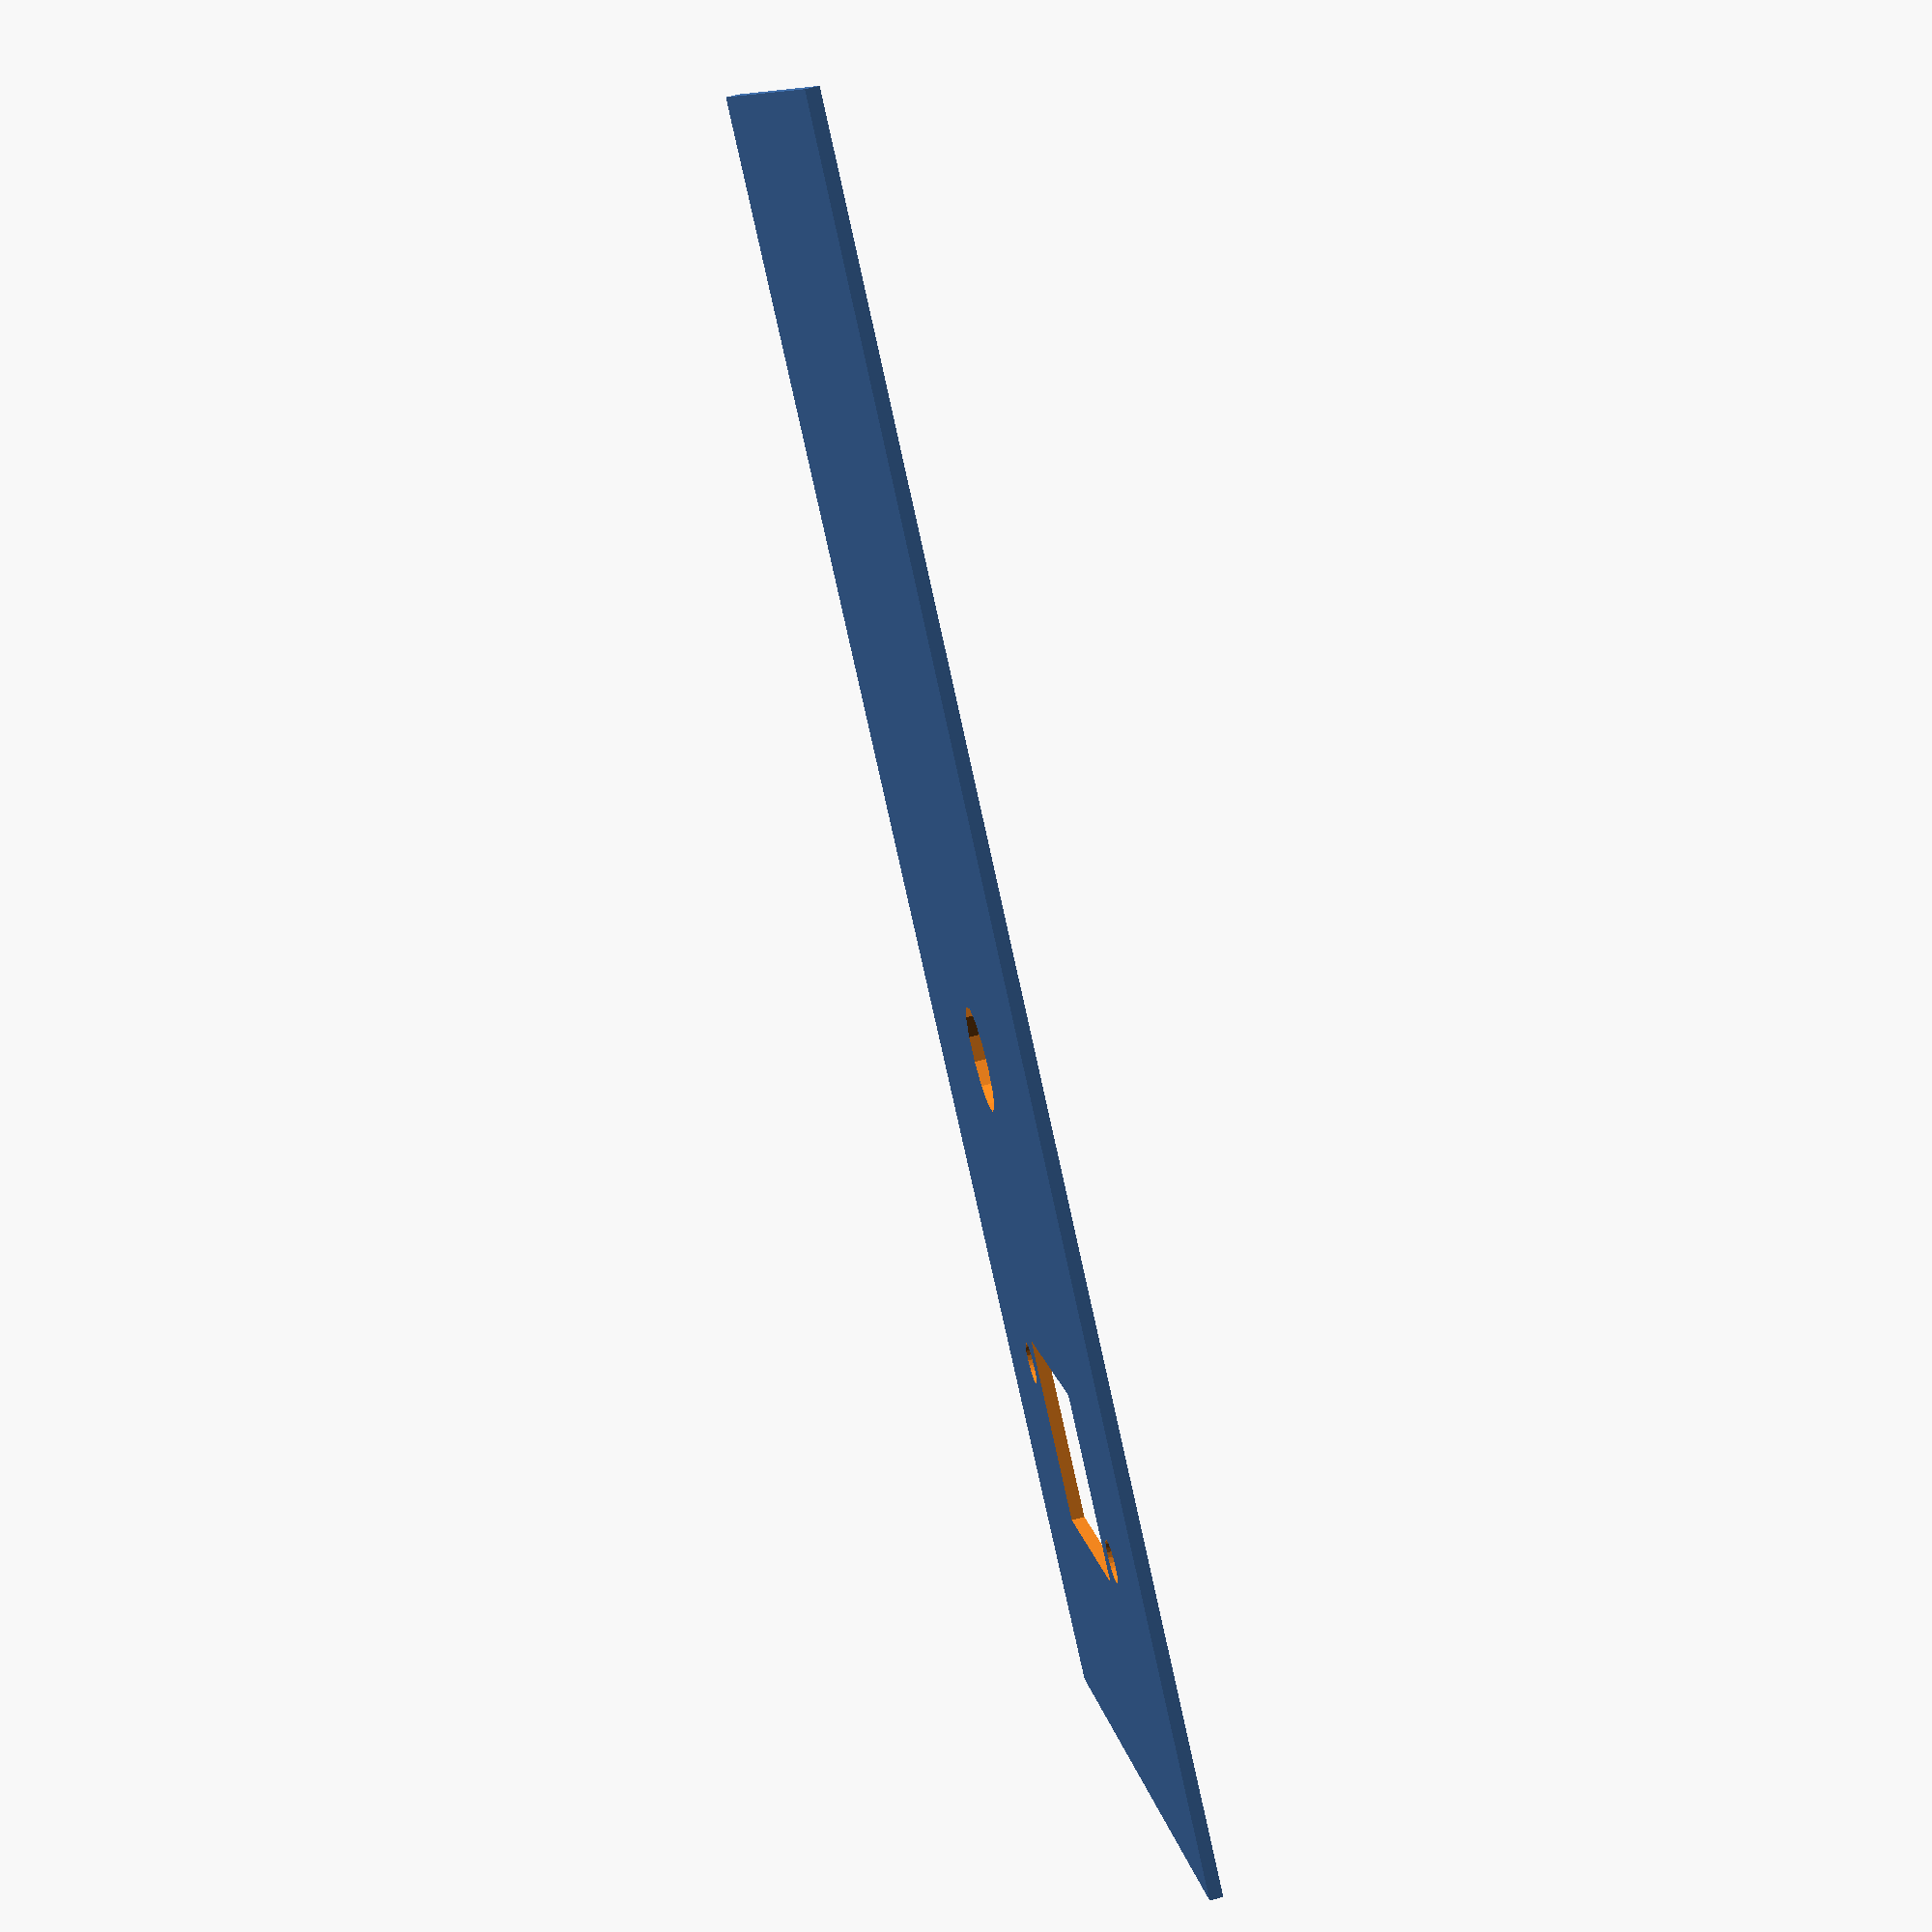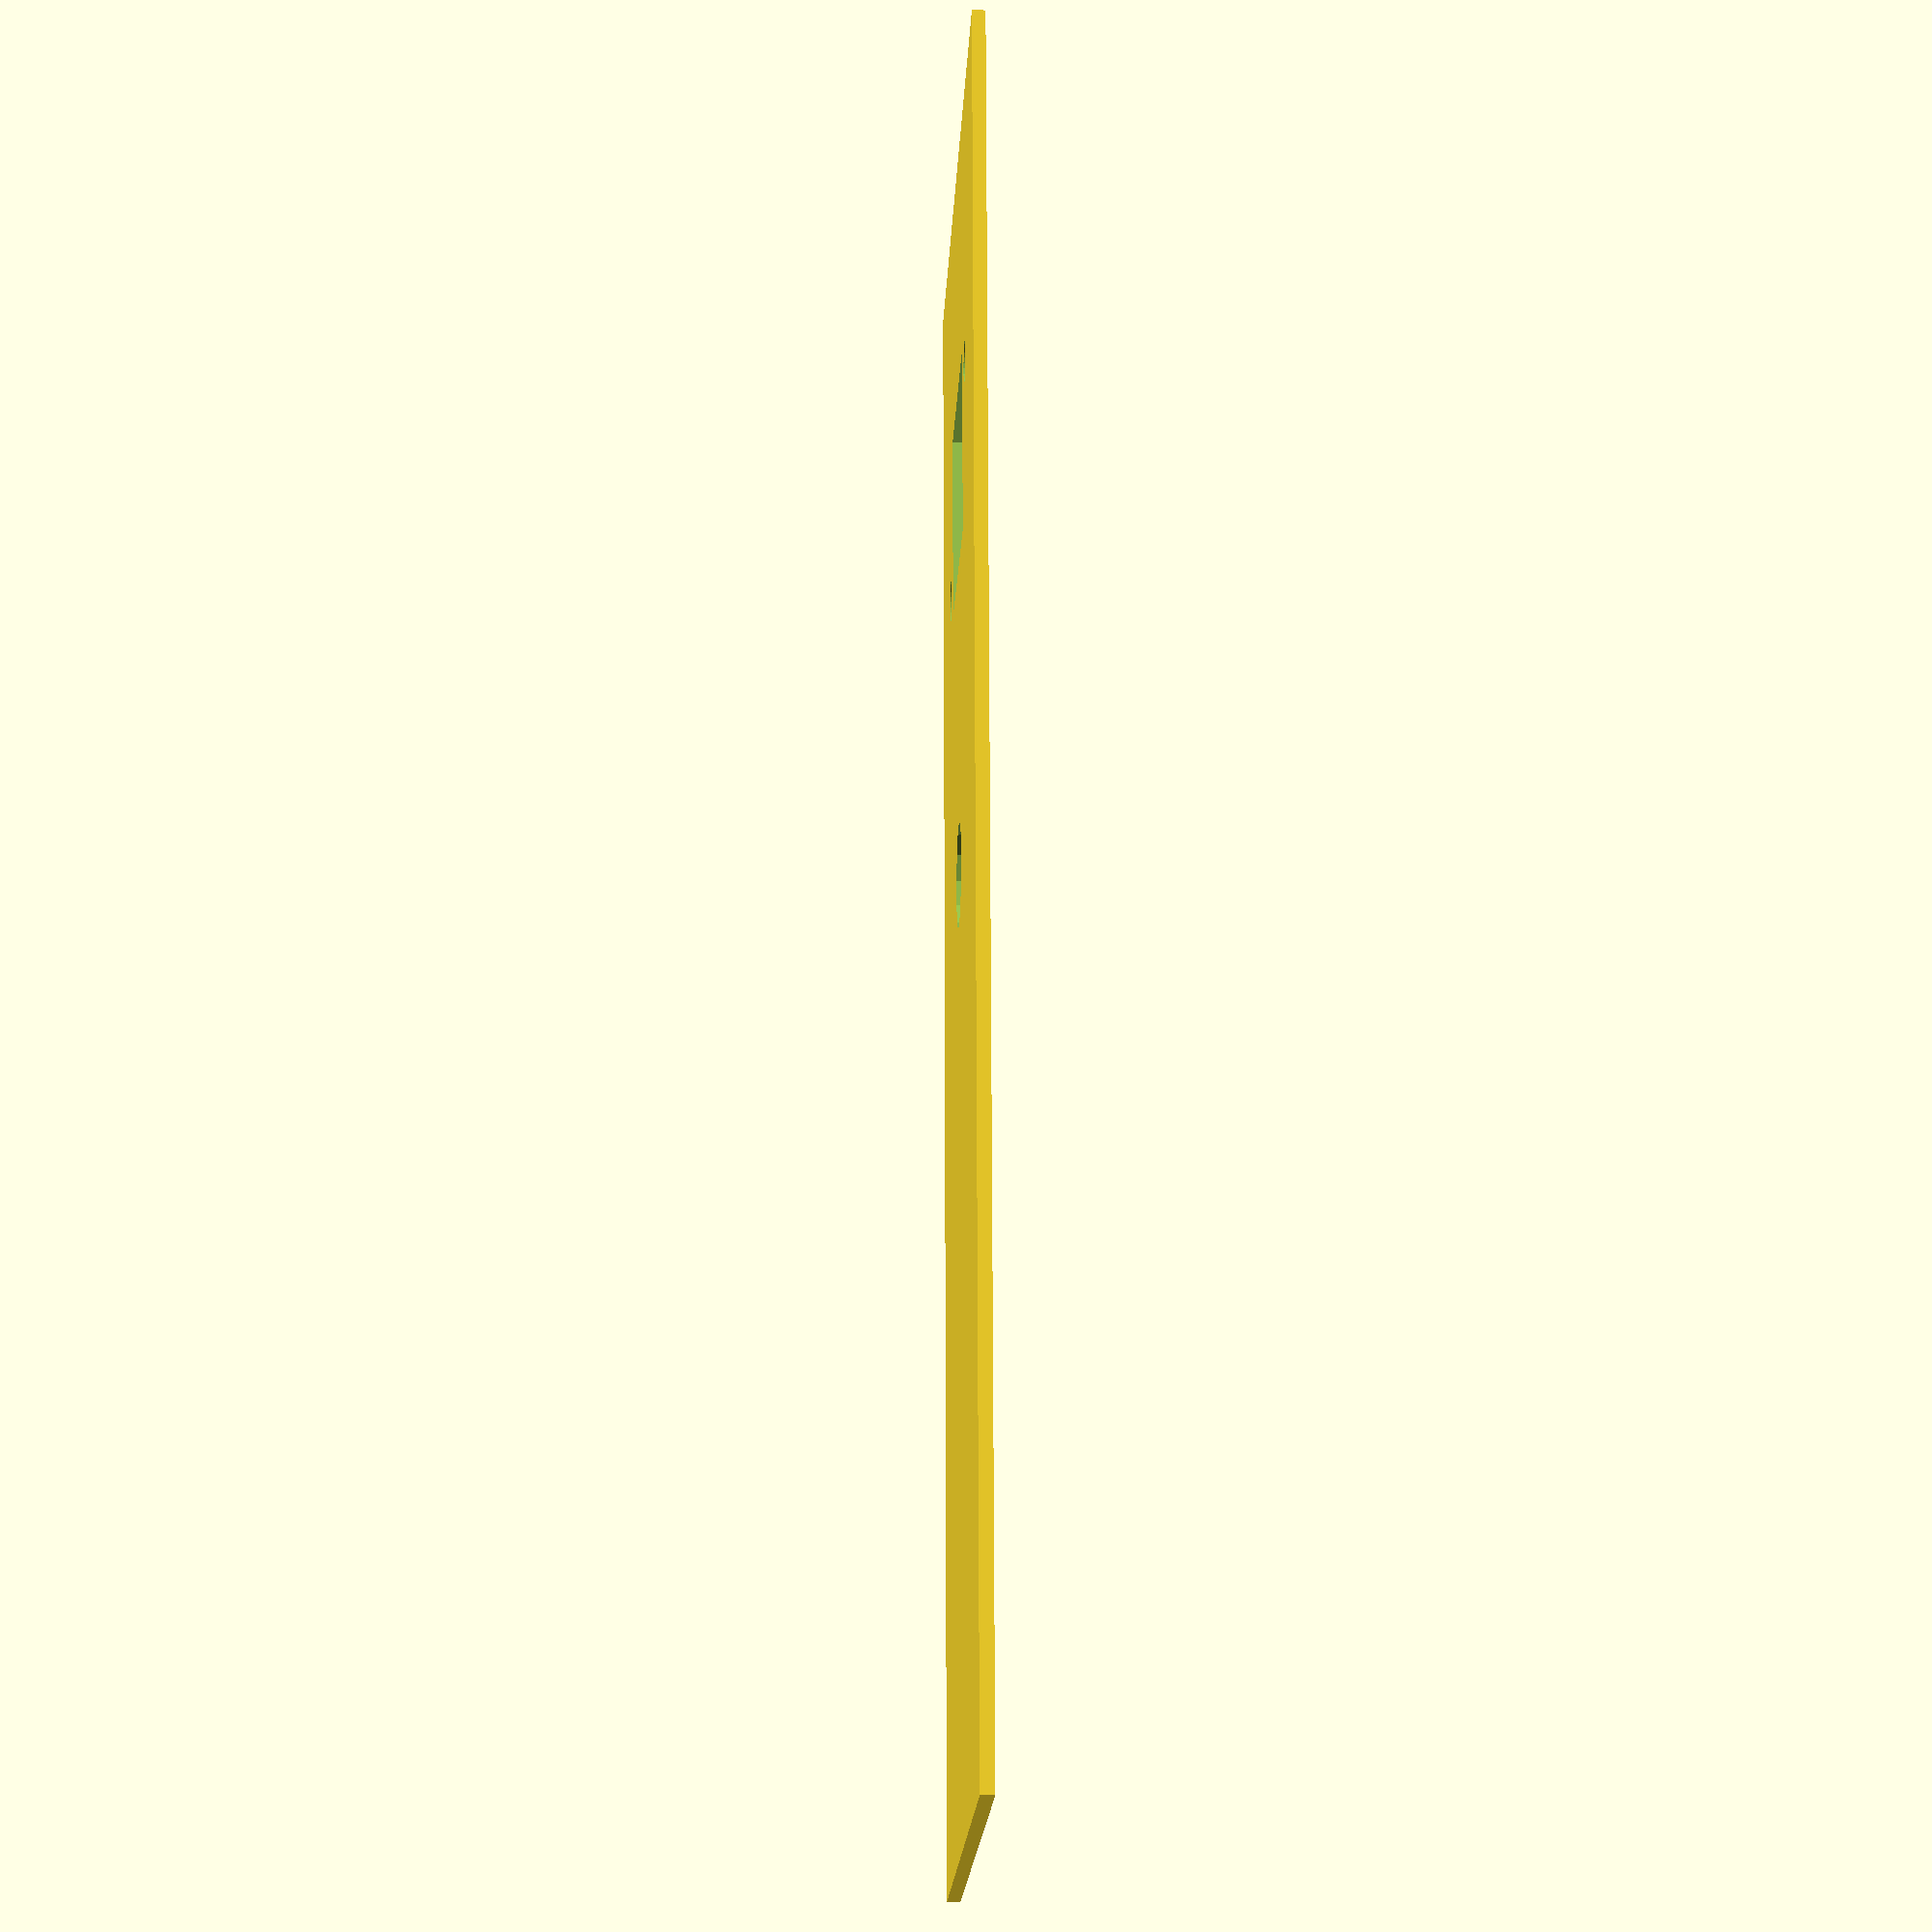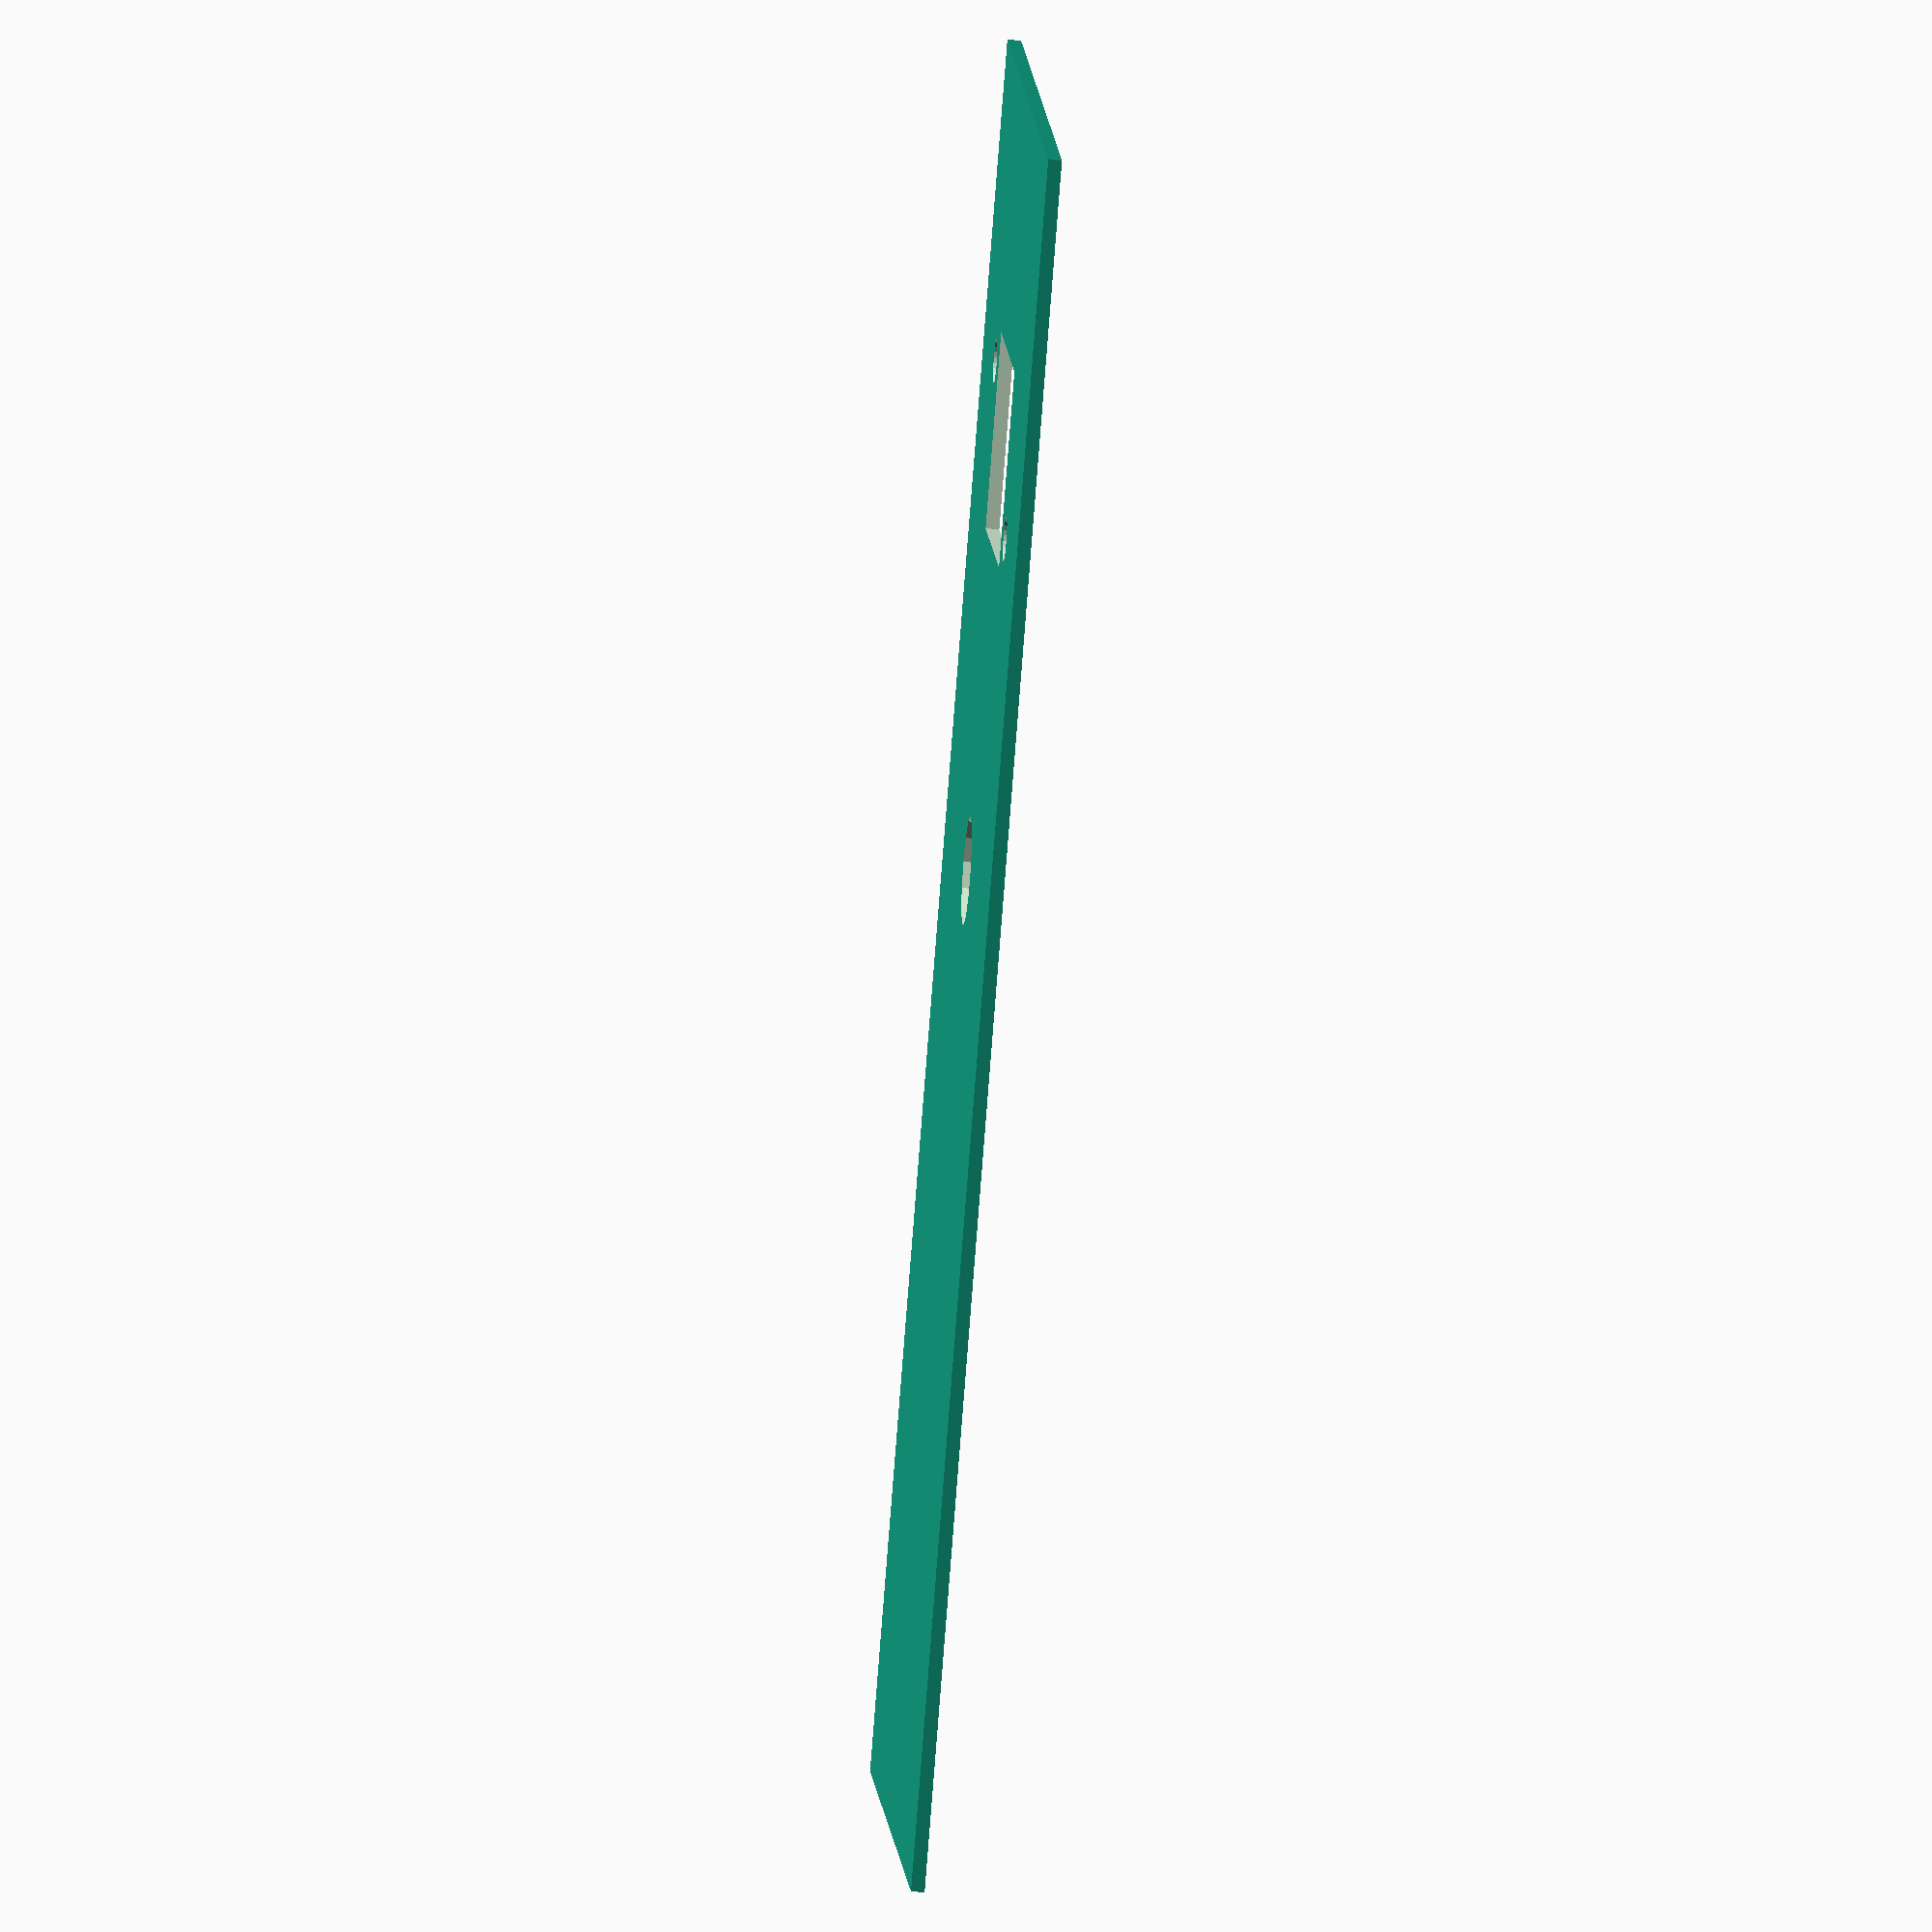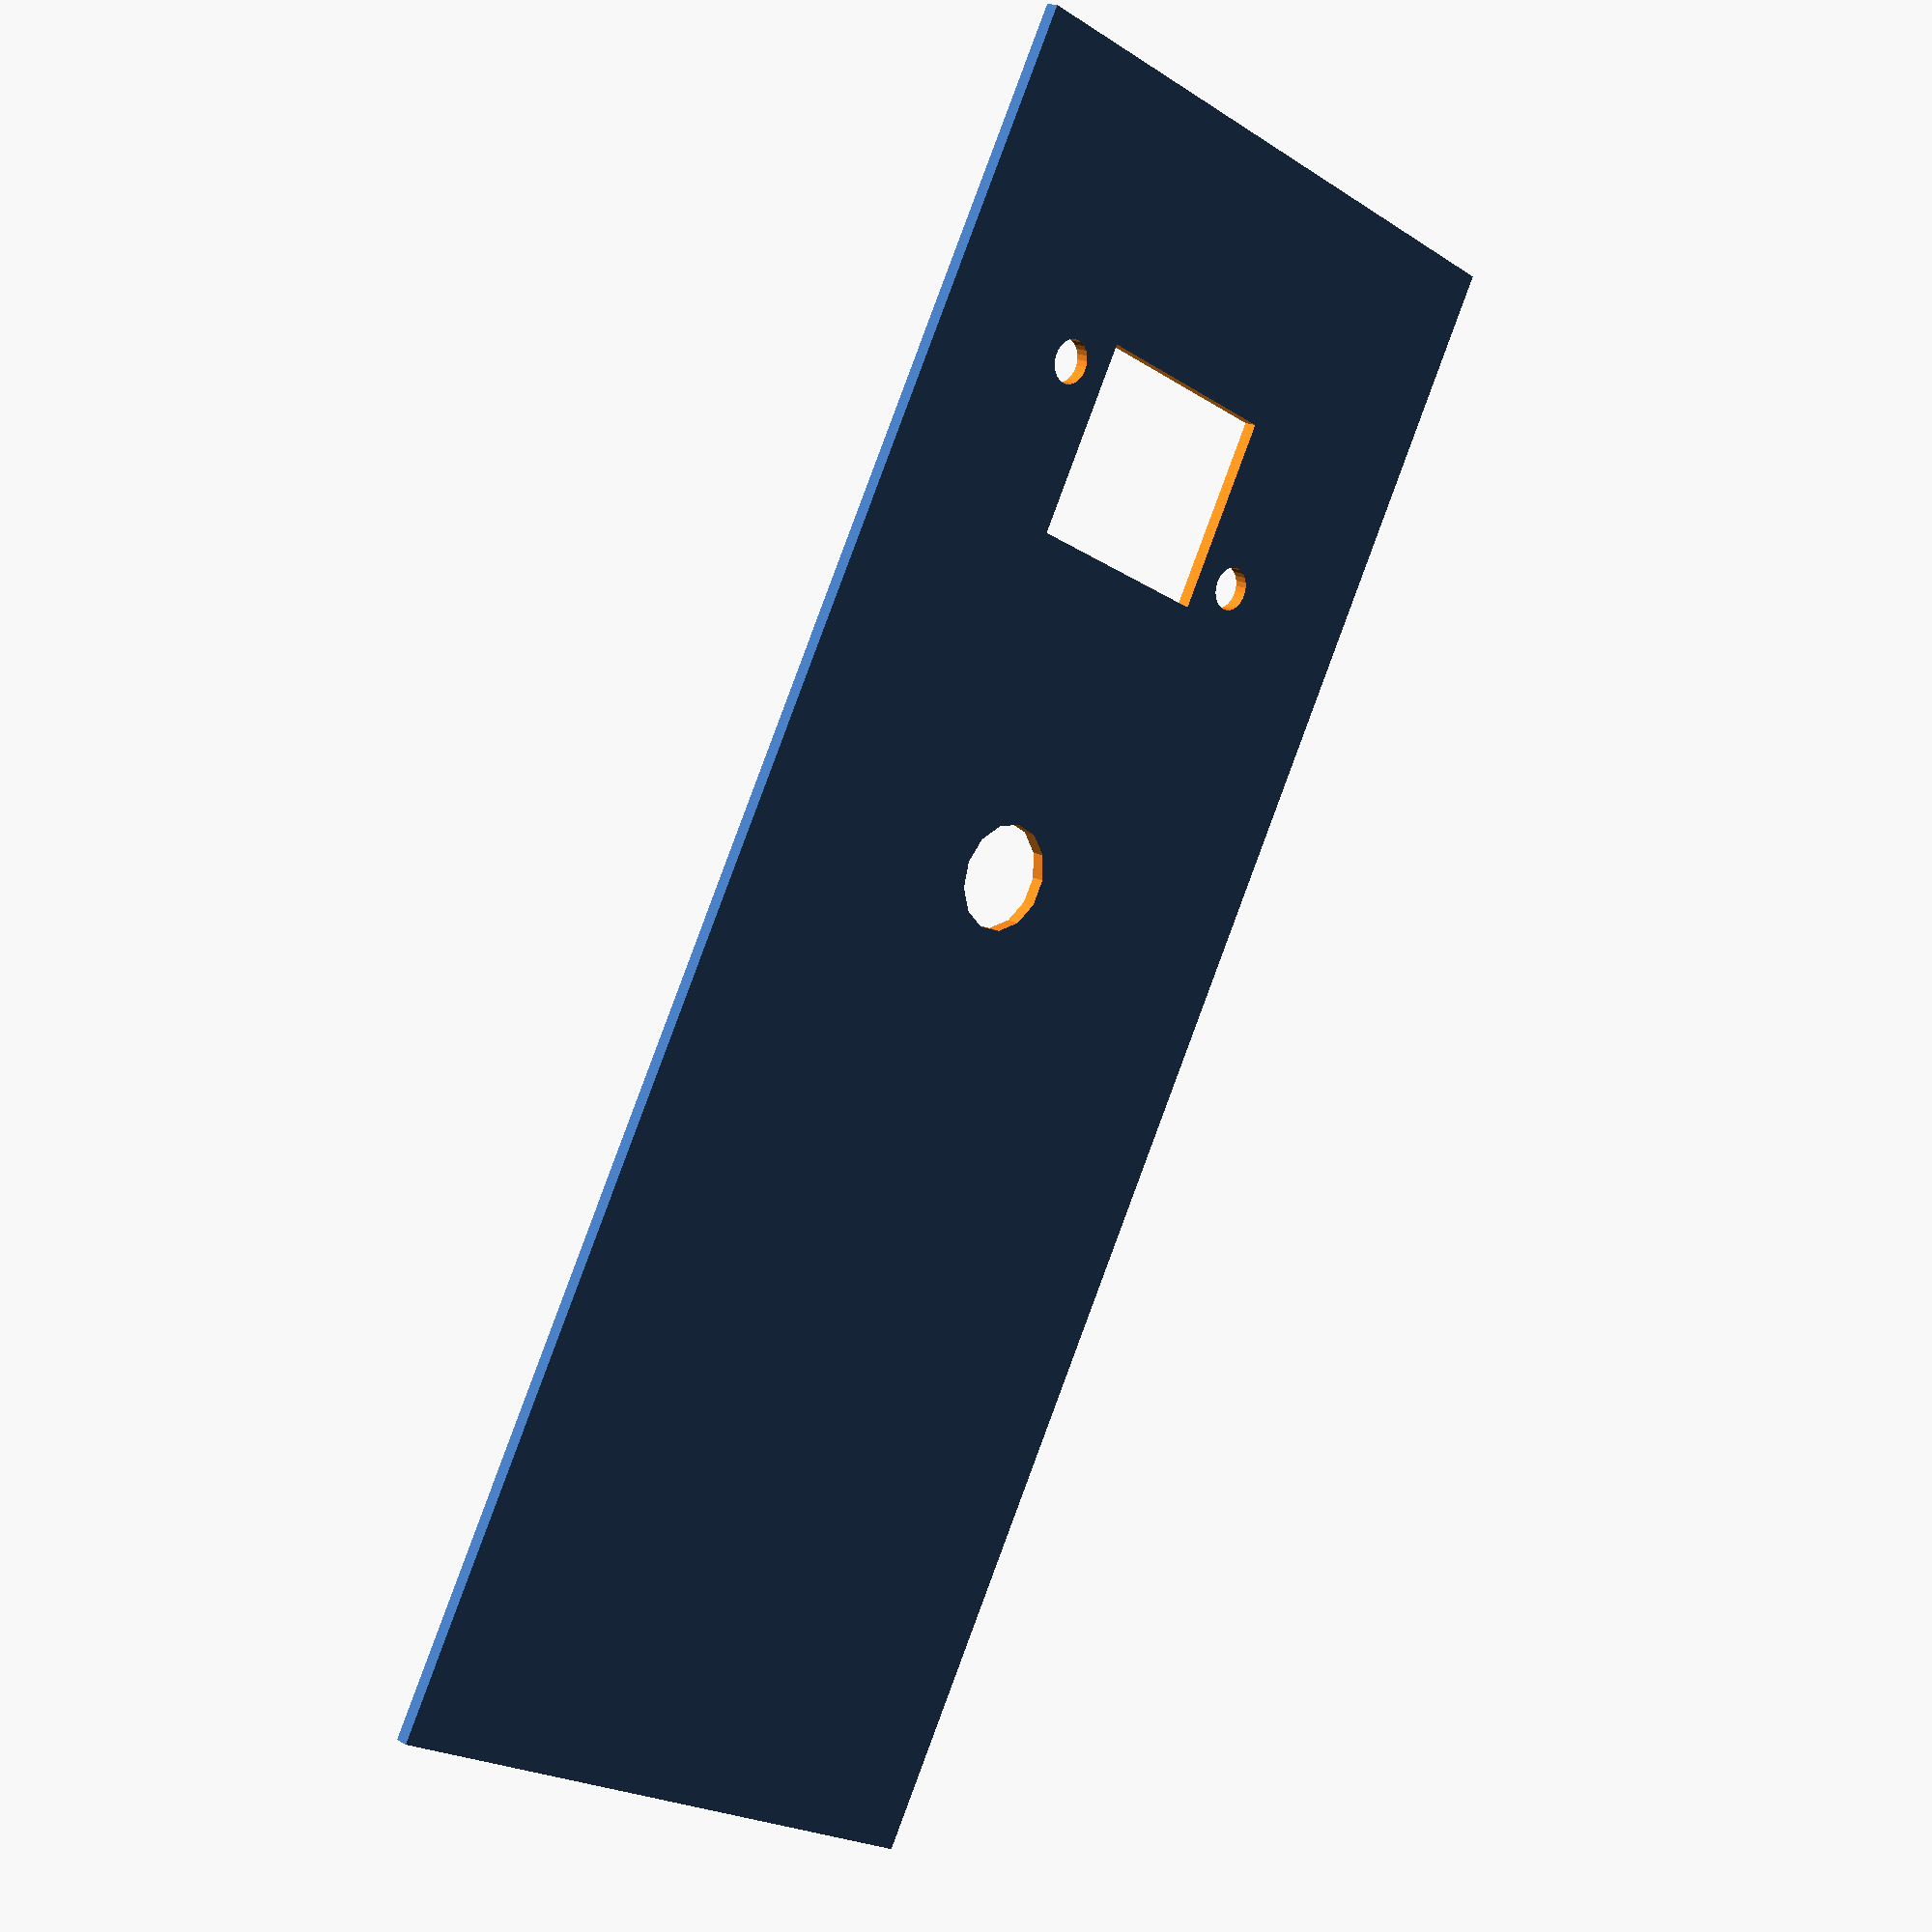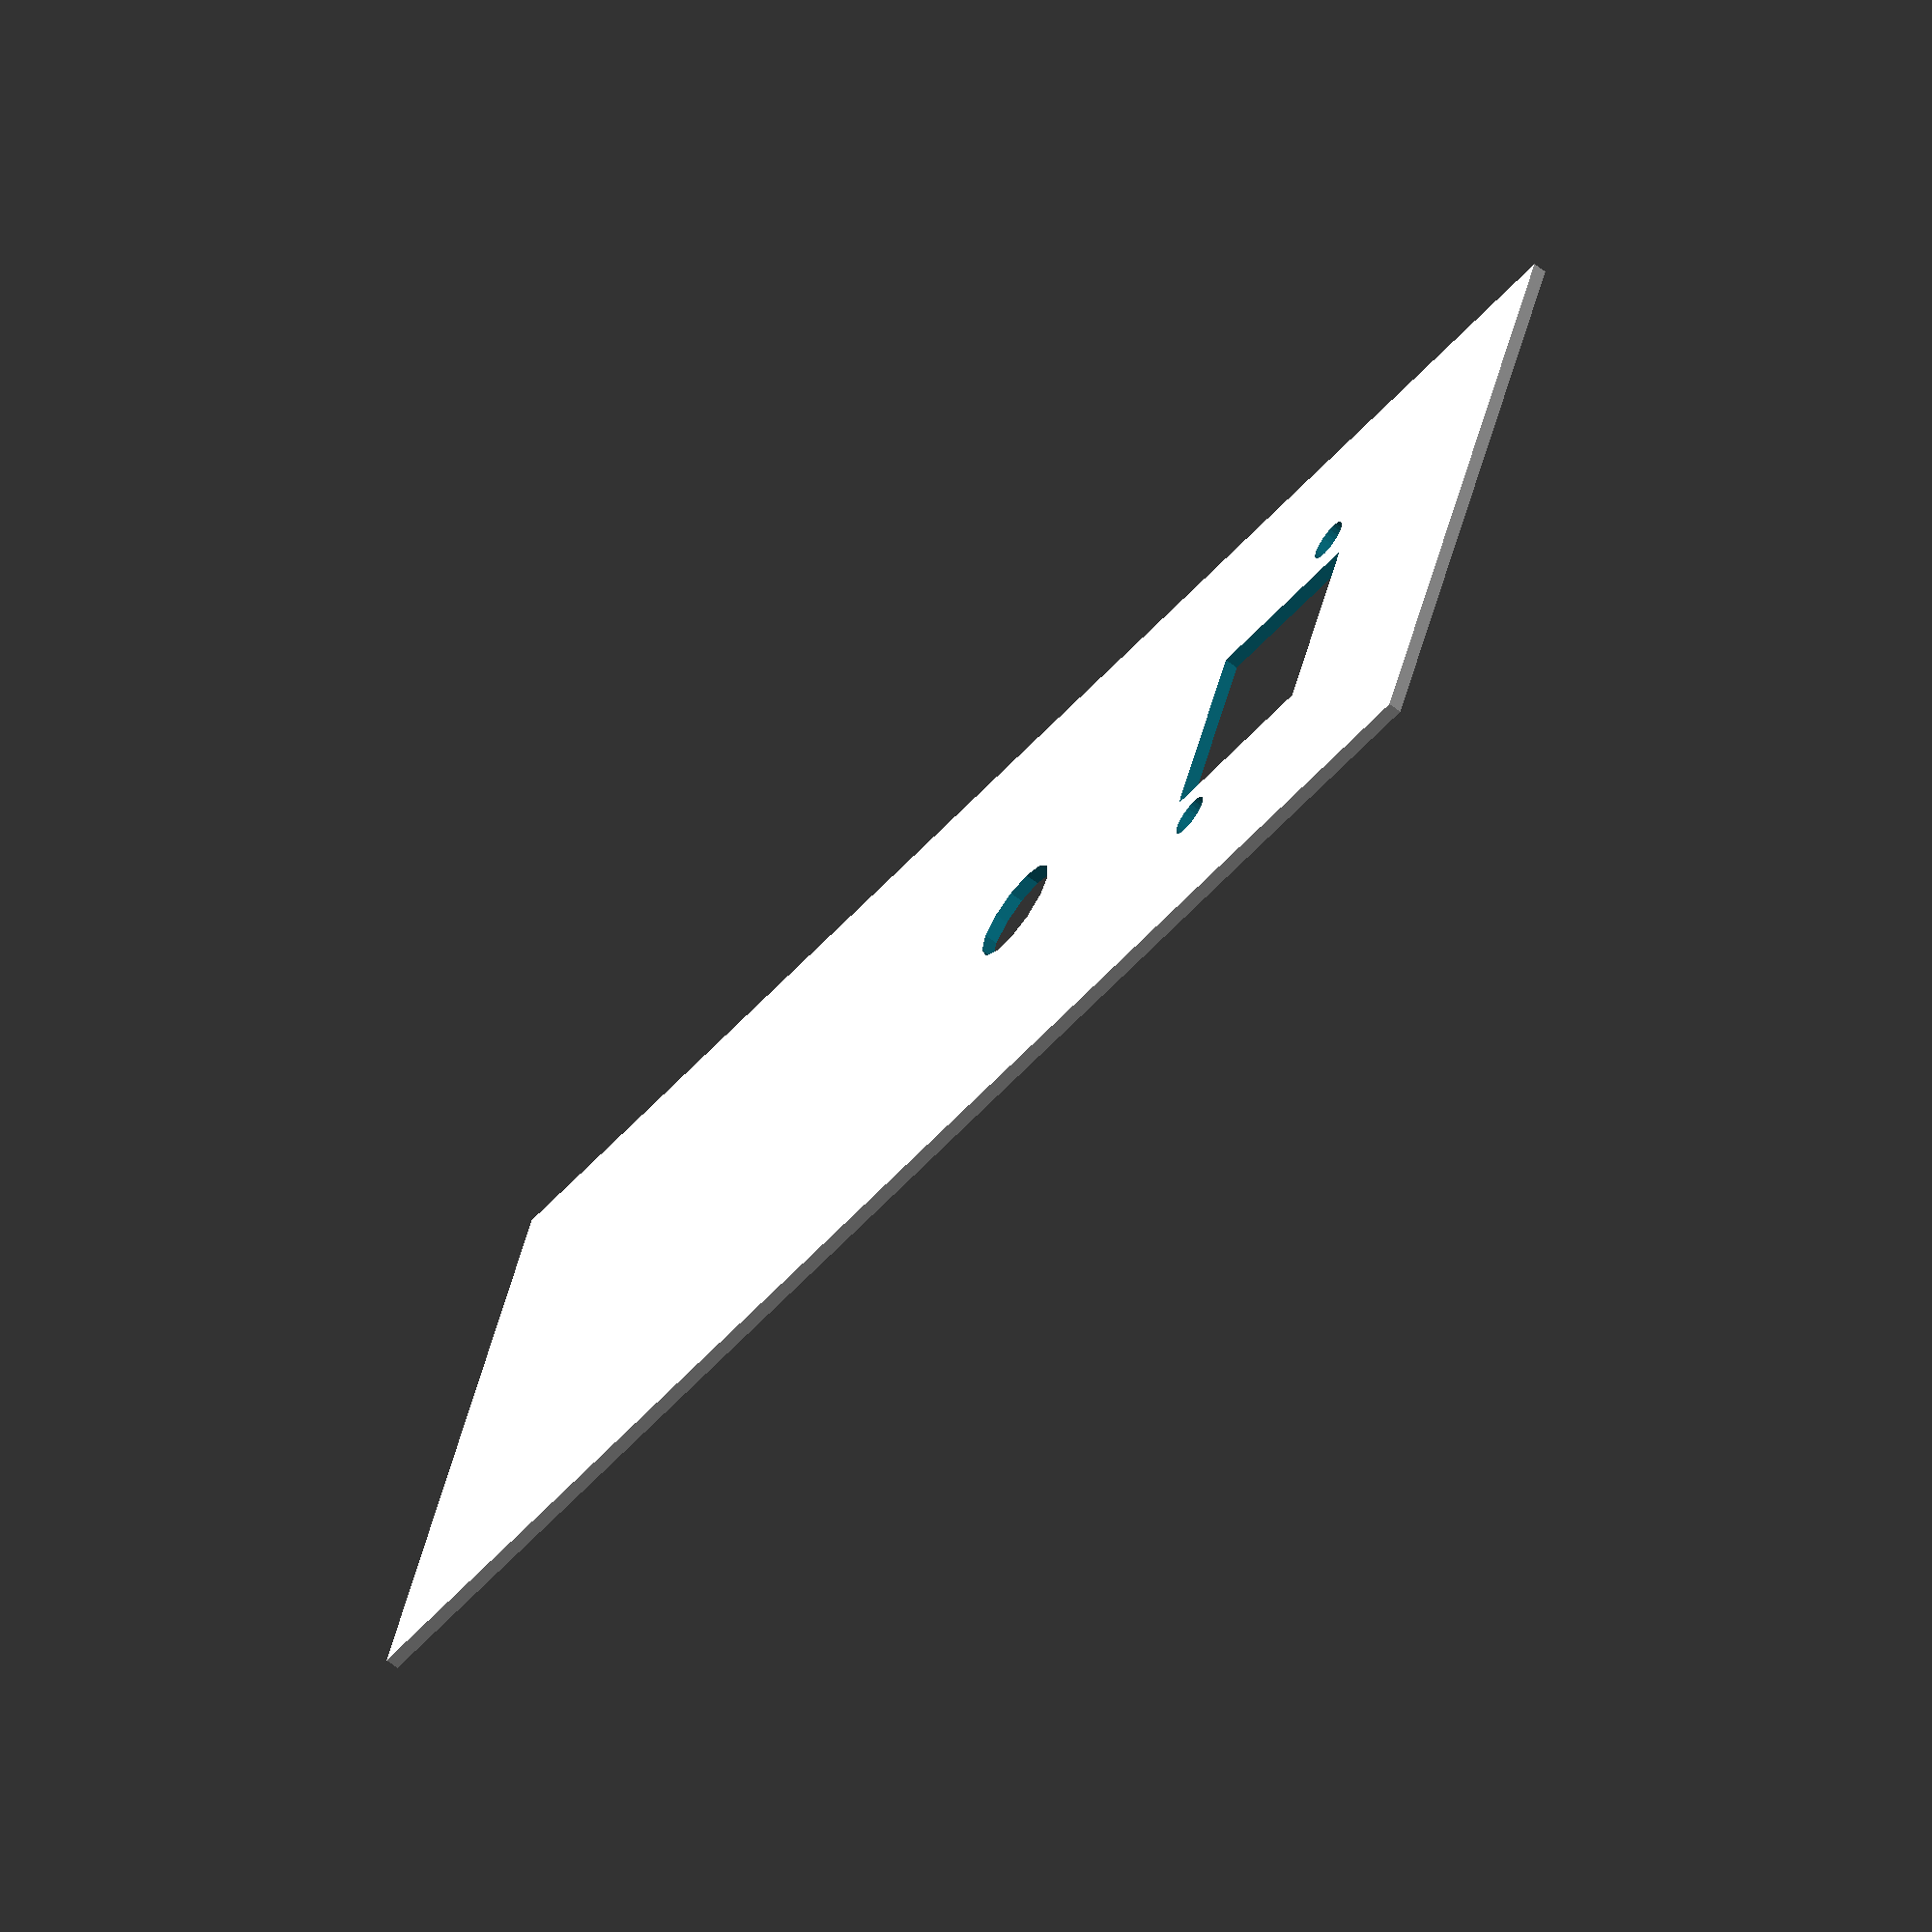
<openscad>

hp = 5.08;
faceplate_width = 10 * hp;
faceplate_height = 128.5;
rail_clearance = 12;

rotary_switch_body_diameter = 44.5;
rotary_switch_shaft_diameter = 8;

usba_body_height = 18;
module usba() {
  usba_hole_width = 16.55;
  usba_hole_height = 14.55;
  screw_hole_diameter = 3.25;
  module screw_hole() {
    circle(d=screw_hole_diameter, $fn=25);
  }
  square([usba_hole_width, usba_hole_height], center=true);
  translate([-24/2, +9/2]) screw_hole();
  translate([+24/2, -9/2]) screw_hole();
}

module faceplate() {
  usba_offset = -faceplate_height/2 + usba_body_height/2 + rail_clearance + 5;
  difference() {
    square([faceplate_width, faceplate_height], center=true);
    translate([0, usba_offset]) usba();
    translate([0, usba_offset + usba_body_height/2 + rotary_switch_body_diameter/2])
      circle(d=rotary_switch_shaft_diameter);
  }
}

faceplate();

</openscad>
<views>
elev=114.3 azim=124.8 roll=105.2 proj=p view=solid
elev=194.0 azim=4.5 roll=272.6 proj=p view=wireframe
elev=43.2 azim=233.0 roll=84.4 proj=o view=wireframe
elev=342.3 azim=208.4 roll=317.1 proj=p view=wireframe
elev=246.0 azim=110.1 roll=127.3 proj=o view=solid
</views>
